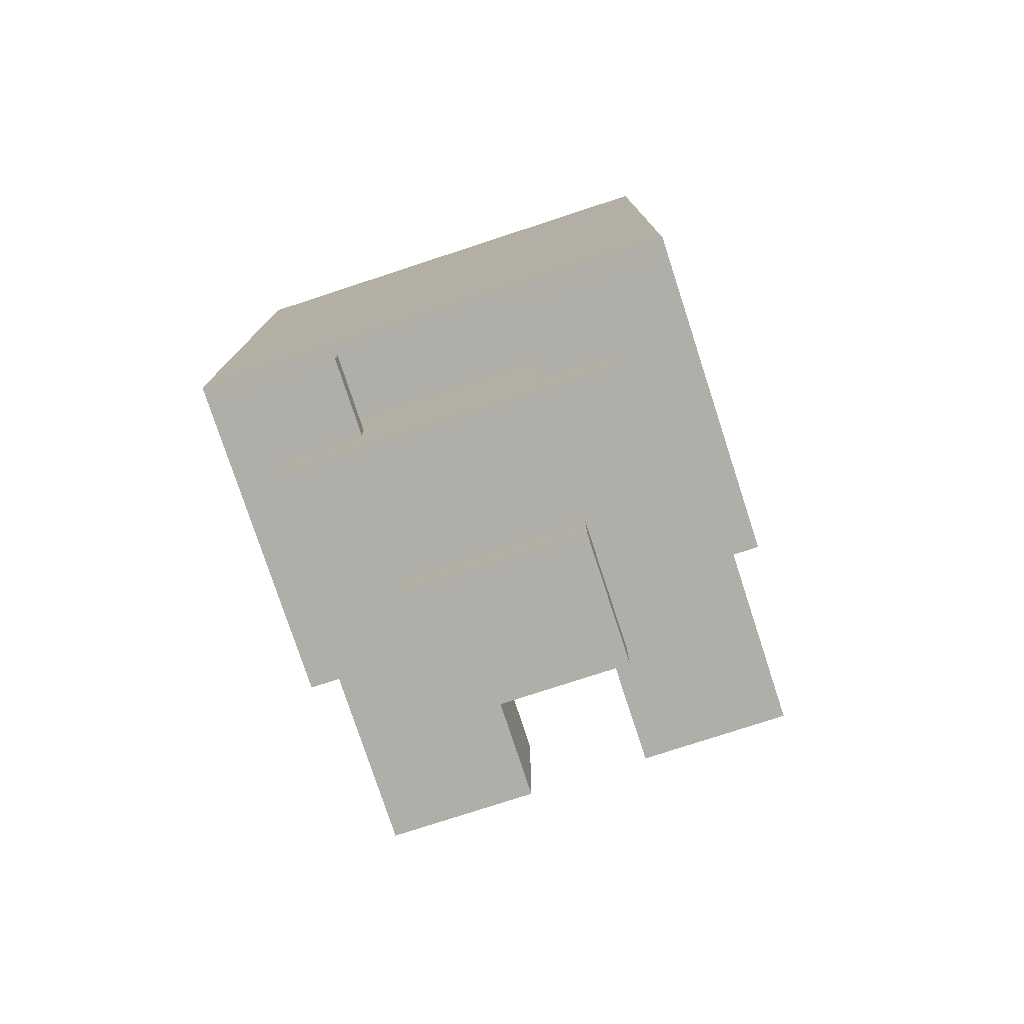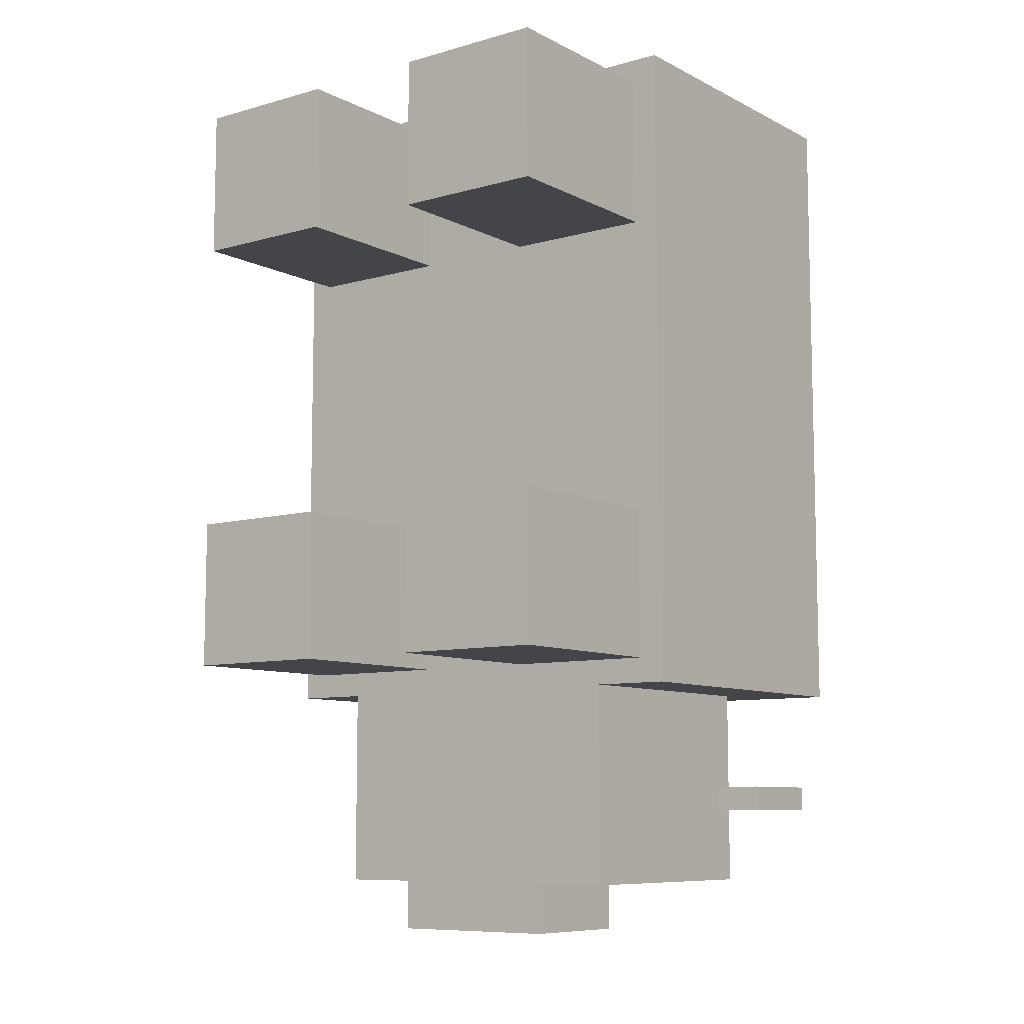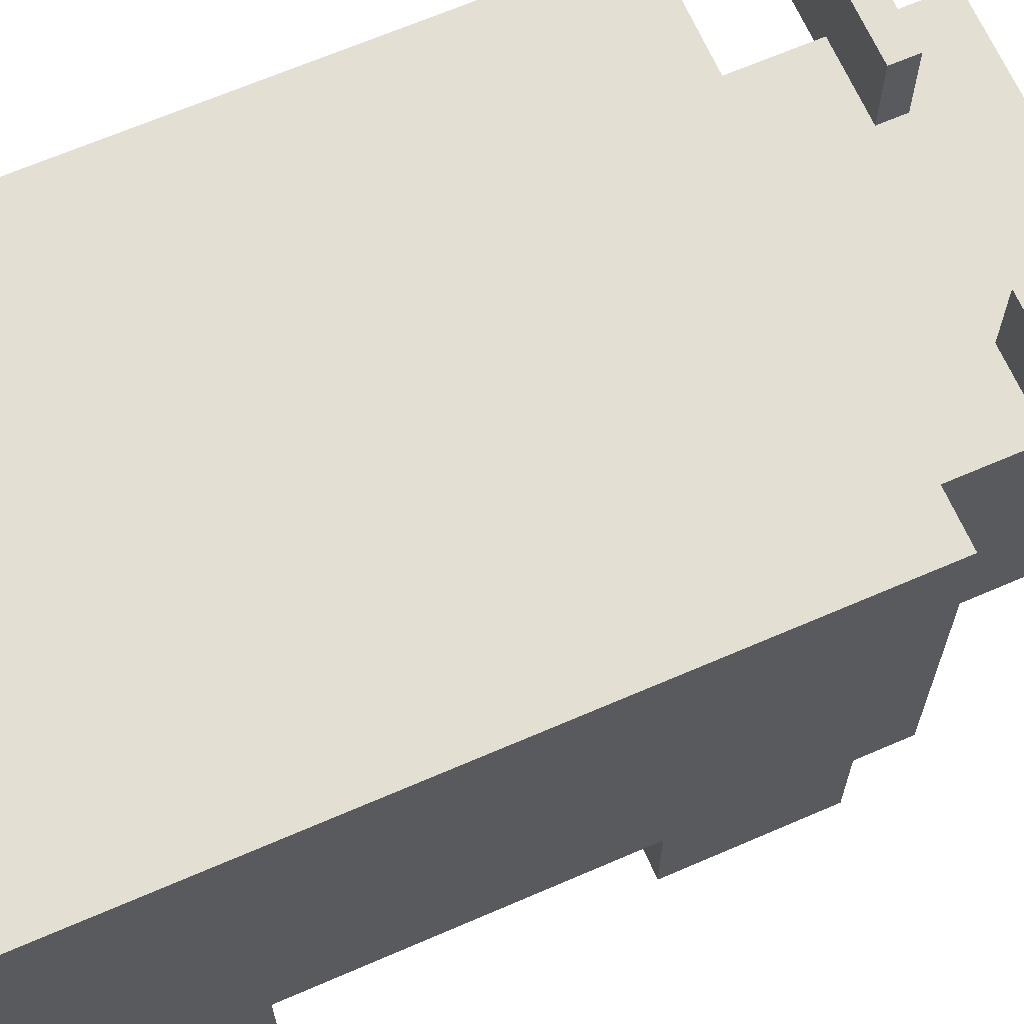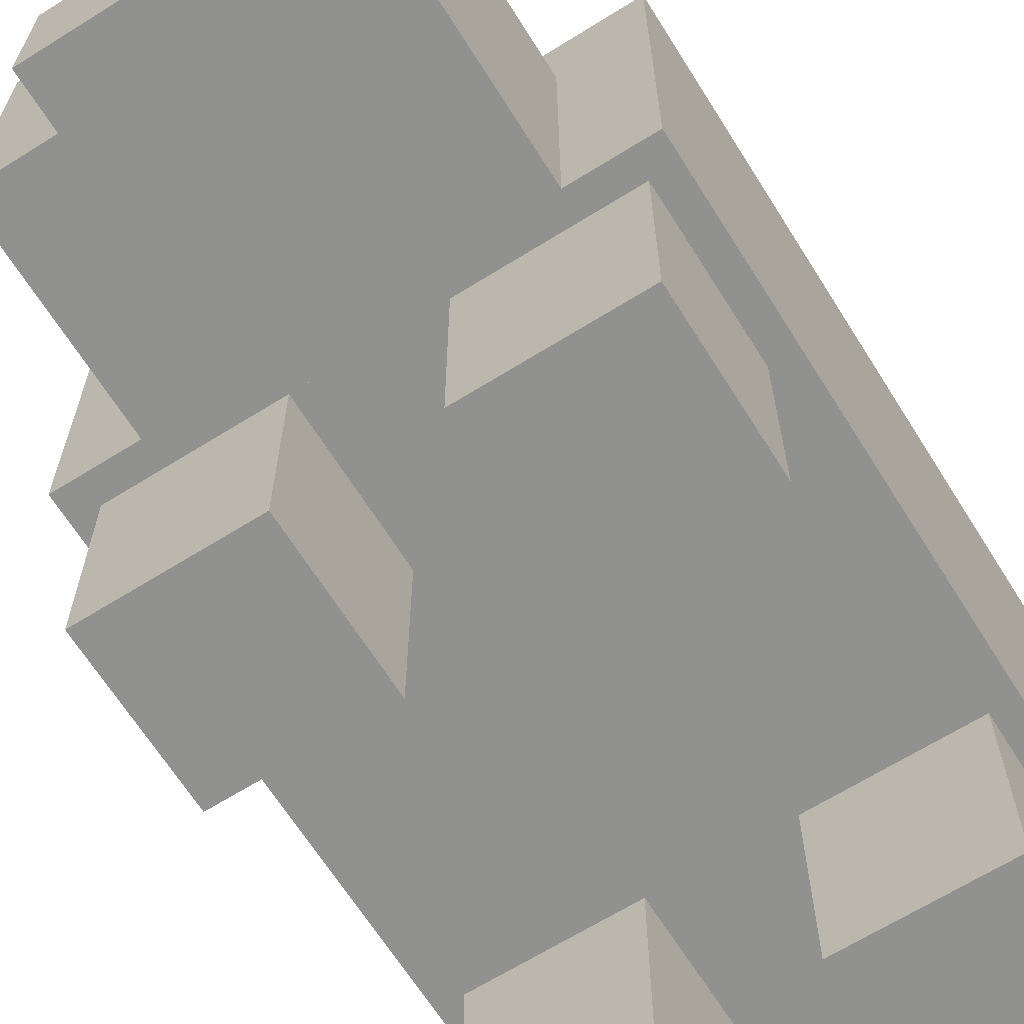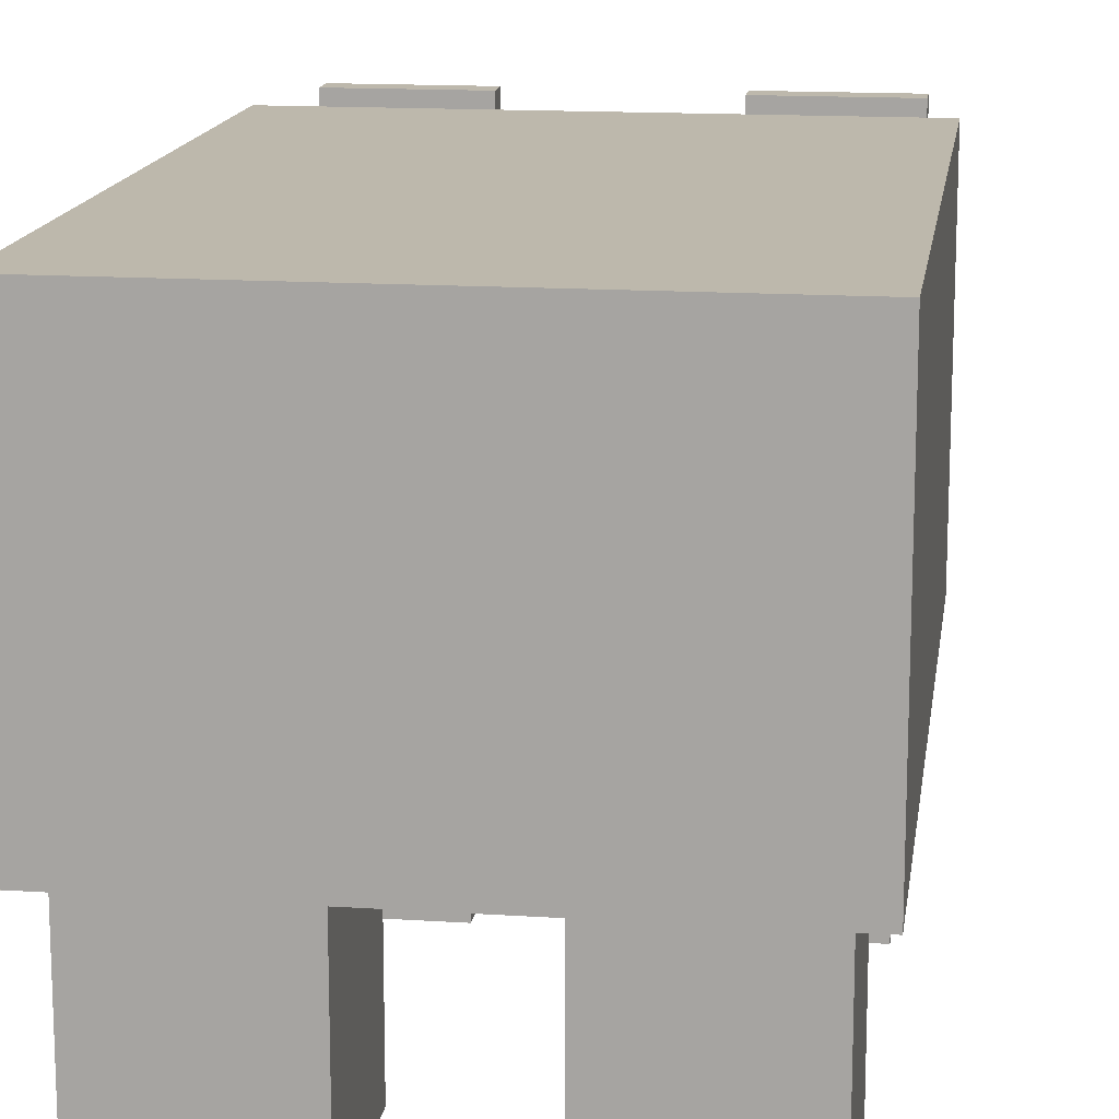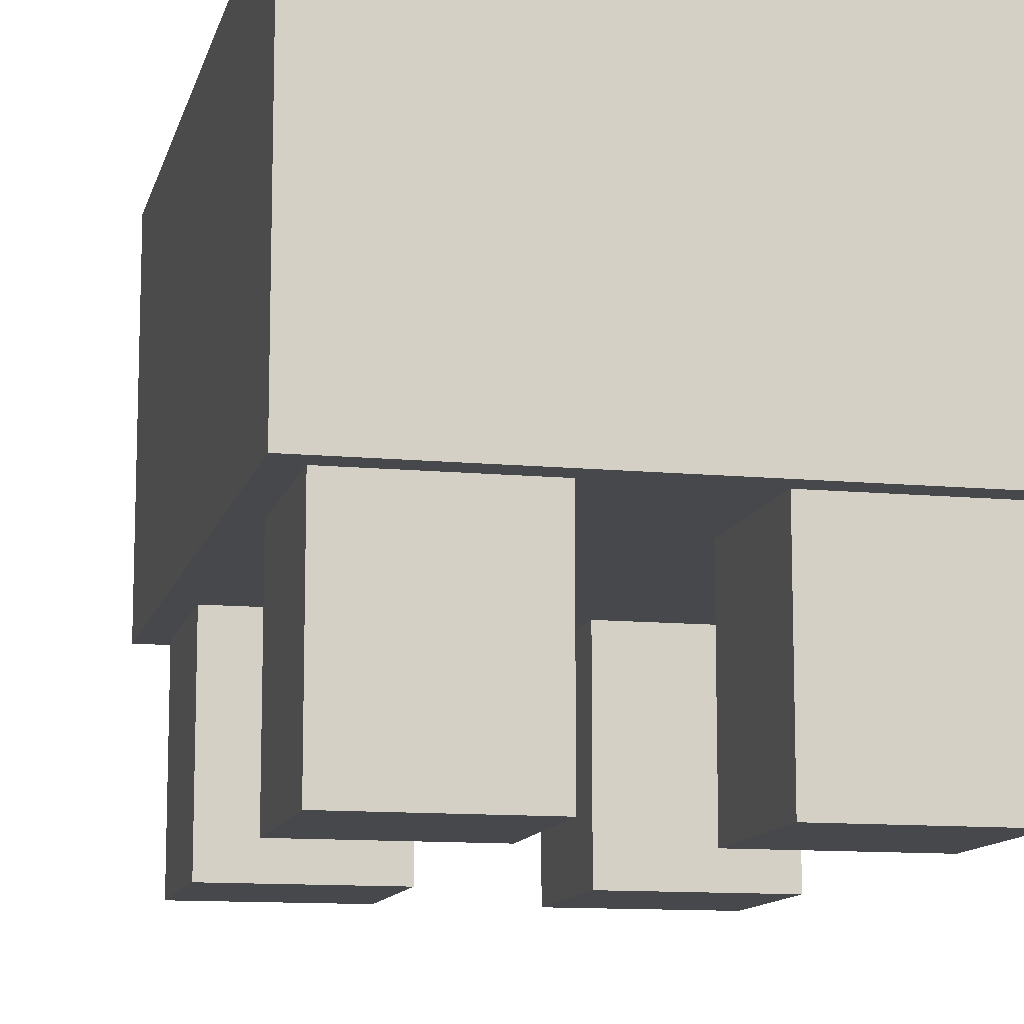
<metadata>
{"format":"obj","ext":"obj","renderer":"f3d","projection":"perspective","resolution":1024,"background":"white","views":[{"elev":-77.5,"azim":-161.9,"up":"+Z"},{"elev":-8.7,"azim":37.1,"up":"+Z"},{"elev":66.5,"azim":66.5,"up":"+Y"},{"elev":-66.0,"azim":-147.9,"up":"+Y"},{"elev":14.8,"azim":8.0,"up":"+Y"},{"elev":-11.6,"azim":-13.0,"up":"+Y"}]}
</metadata>
<code>
o body
v 0.5938 1.281 -0.8125
v 0.5938 0.4688 -0.8125
v 0.5938 1.281 0.8125
v 0.5938 0.4687 0.8125
v -0.5938 0.4688 -0.8125
v -0.5938 1.281 -0.8125
v -0.5938 0.4687 0.8125
v -0.5938 1.281 0.8125
f 4 7 5 2
f 3 4 2 1
f 8 3 1 6
f 7 8 6 5
f 6 1 2 5
f 7 4 3 8
o head
v 0.4062 1.094 -0.75
v 0.4062 1.094 -1.312
v 0.4062 0.4688 -0.75
v 0.4062 0.4688 -1.312
v -0.4062 1.094 -1.312
v -0.4062 1.094 -0.75
v -0.4062 0.4688 -1.312
v -0.4062 0.4688 -0.75
f 12 15 13 10
f 11 12 10 9
f 16 11 9 14
f 15 16 14 13
f 14 9 10 13
f 15 12 11 16
o head
v 0.2188 0.7812 -1.312
v 0.2188 0.7812 -1.438
v 0.2188 0.4688 -1.312
v 0.2188 0.4688 -1.438
v -0.2188 0.7812 -1.438
v -0.2188 0.7812 -1.312
v -0.2188 0.4688 -1.438
v -0.2188 0.4688 -1.312
f 20 23 21 18
f 19 20 18 17
f 24 19 17 22
f 23 24 22 21
f 22 17 18 21
f 23 20 19 24
o head
v 0.5312 1.281 -1.062
v 0.5312 1.281 -1.125
v 0.5312 1.031 -1.062
v 0.5312 1.031 -1.125
v 0.2188 1.281 -1.125
v 0.2188 1.281 -1.062
v 0.2188 1.031 -1.125
v 0.2188 1.031 -1.062
f 28 31 29 26
f 27 28 26 25
f 32 27 25 30
f 31 32 30 29
f 30 25 26 29
f 31 28 27 32
o head
v -0.2188 1.281 -1.062
v -0.2188 1.281 -1.125
v -0.2188 1.031 -1.062
v -0.2188 1.031 -1.125
v -0.5312 1.281 -1.125
v -0.5312 1.281 -1.062
v -0.5312 1.031 -1.125
v -0.5312 1.031 -1.062
f 36 39 37 34
f 35 36 34 33
f 40 35 33 38
f 39 40 38 37
f 38 33 34 37
f 39 36 35 40
o leg0
v 0.5312 0.5625 0.75
v 0.5312 0.5625 0.375
v 0.5312 0 0.75
v 0.5312 0 0.375
v 0.1562 0.5625 0.375
v 0.1562 0.5625 0.75
v 0.1562 0 0.375
v 0.1562 0 0.75
f 44 47 45 42
f 43 44 42 41
f 48 43 41 46
f 47 48 46 45
f 46 41 42 45
f 47 44 43 48
o leg1
v -0.1562 0.5625 0.75
v -0.1562 0.5625 0.375
v -0.1562 0 0.75
v -0.1562 0 0.375
v -0.5312 0.5625 0.375
v -0.5312 0.5625 0.75
v -0.5312 0 0.375
v -0.5312 0 0.75
f 52 55 53 50
f 51 52 50 49
f 56 51 49 54
f 55 56 54 53
f 54 49 50 53
f 55 52 51 56
o leg2
v 0.5312 0.5625 -0.375
v 0.5312 0.5625 -0.75
v 0.5312 0 -0.375
v 0.5312 0 -0.75
v 0.1562 0.5625 -0.75
v 0.1562 0.5625 -0.375
v 0.1562 0 -0.75
v 0.1562 0 -0.375
f 60 63 61 58
f 59 60 58 57
f 64 59 57 62
f 63 64 62 61
f 62 57 58 61
f 63 60 59 64
o leg3
v -0.1562 0.5625 -0.375
v -0.1562 0.5625 -0.75
v -0.1562 0 -0.375
v -0.1562 0 -0.75
v -0.5312 0.5625 -0.75
v -0.5312 0.5625 -0.375
v -0.5312 0 -0.75
v -0.5312 0 -0.375
f 68 71 69 66
f 67 68 66 65
f 72 67 65 70
f 71 72 70 69
f 70 65 66 69
f 71 68 67 72

</code>
